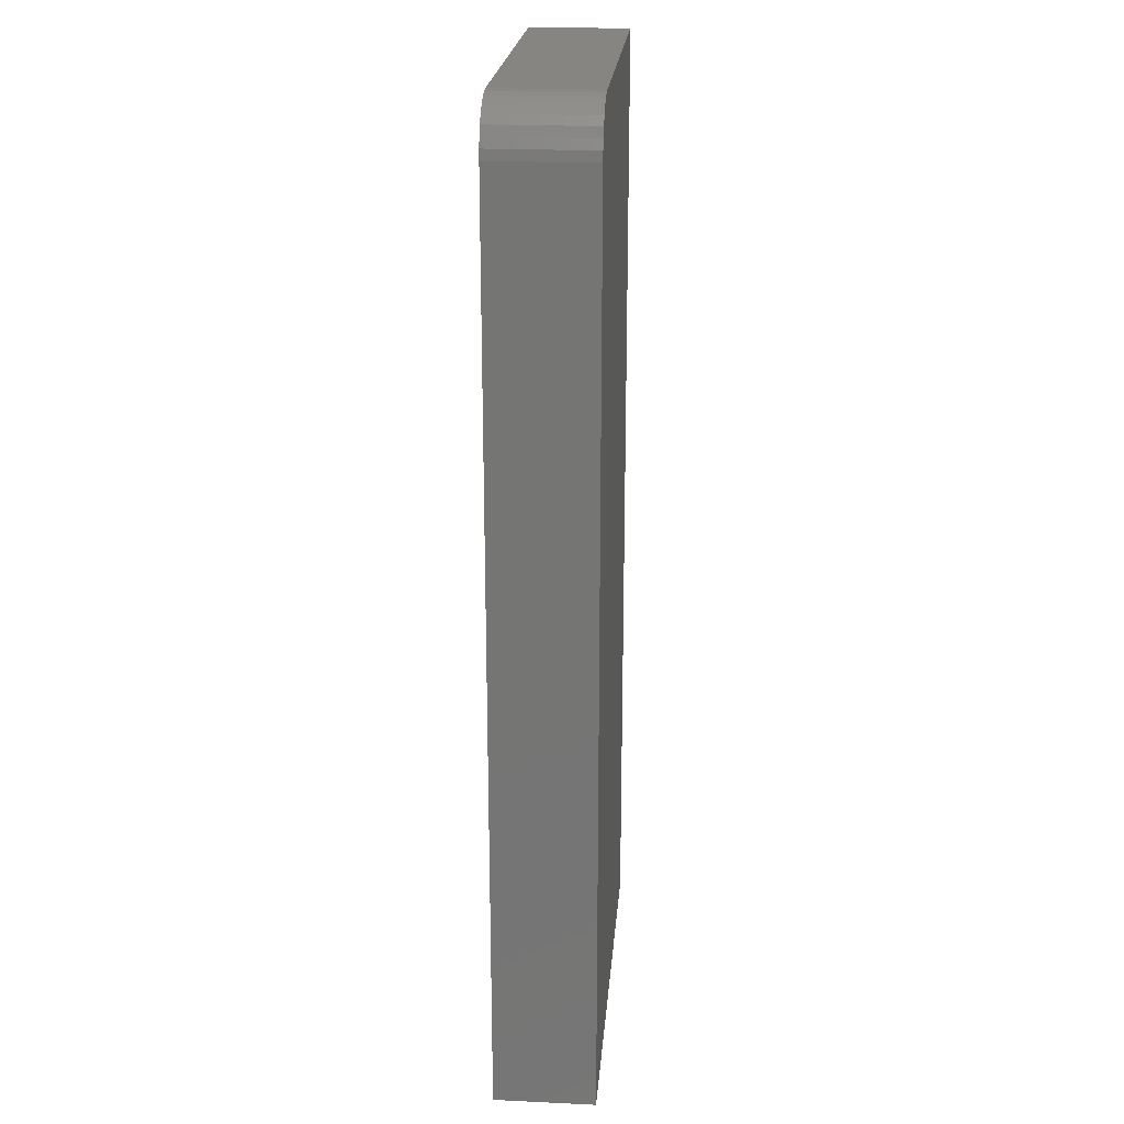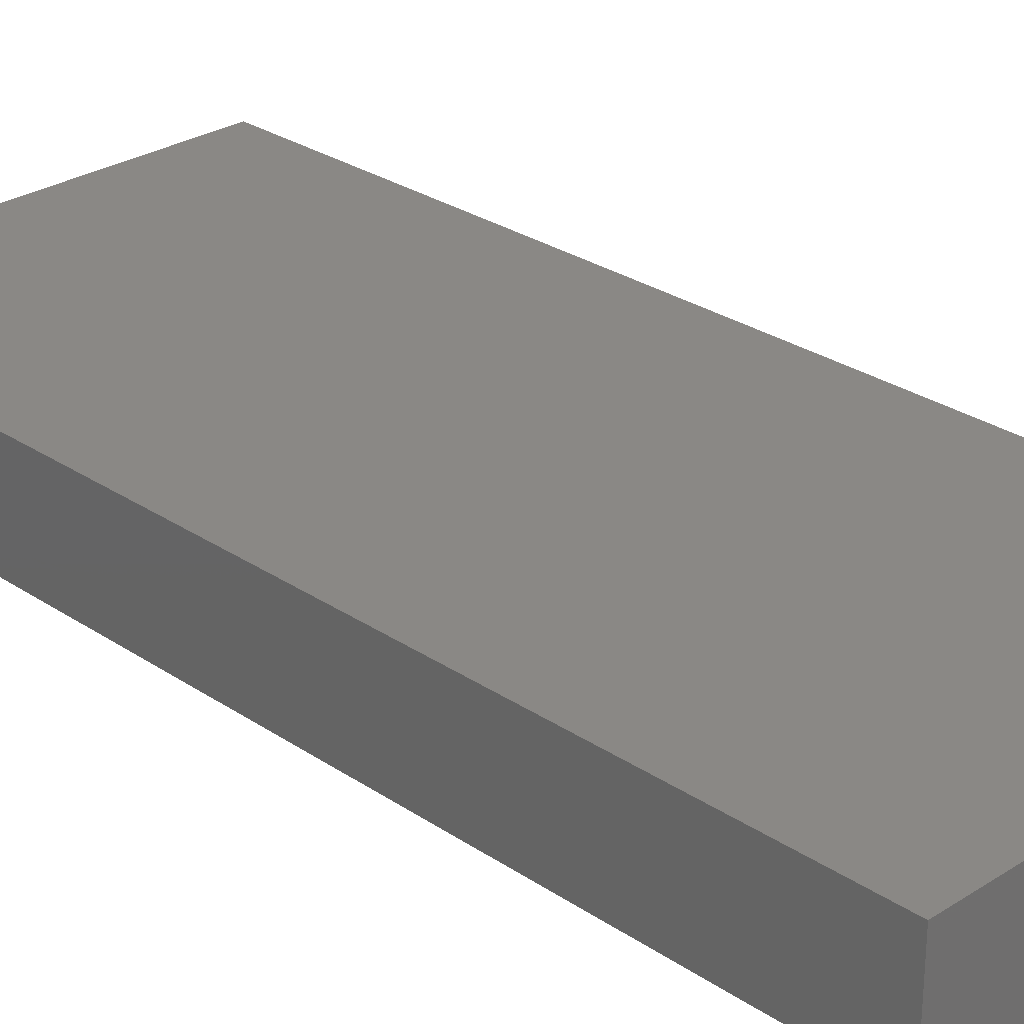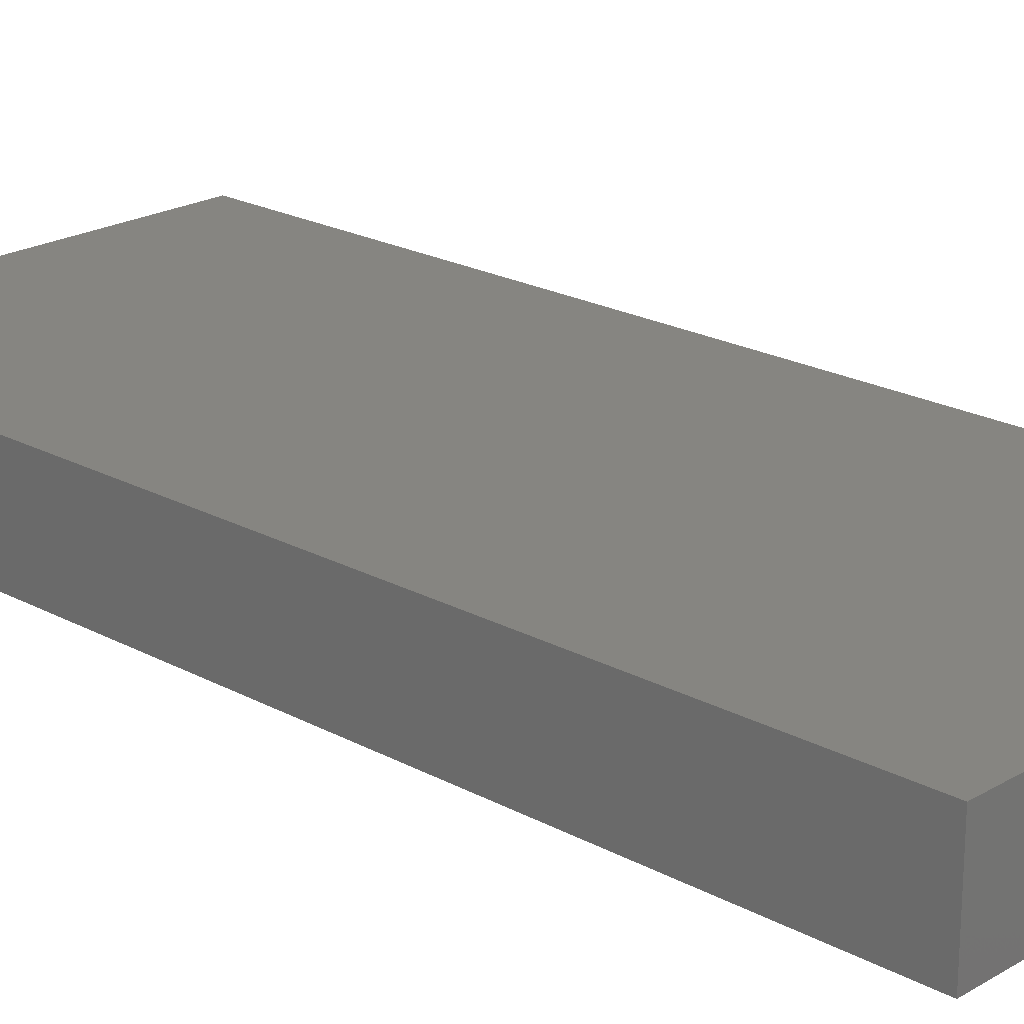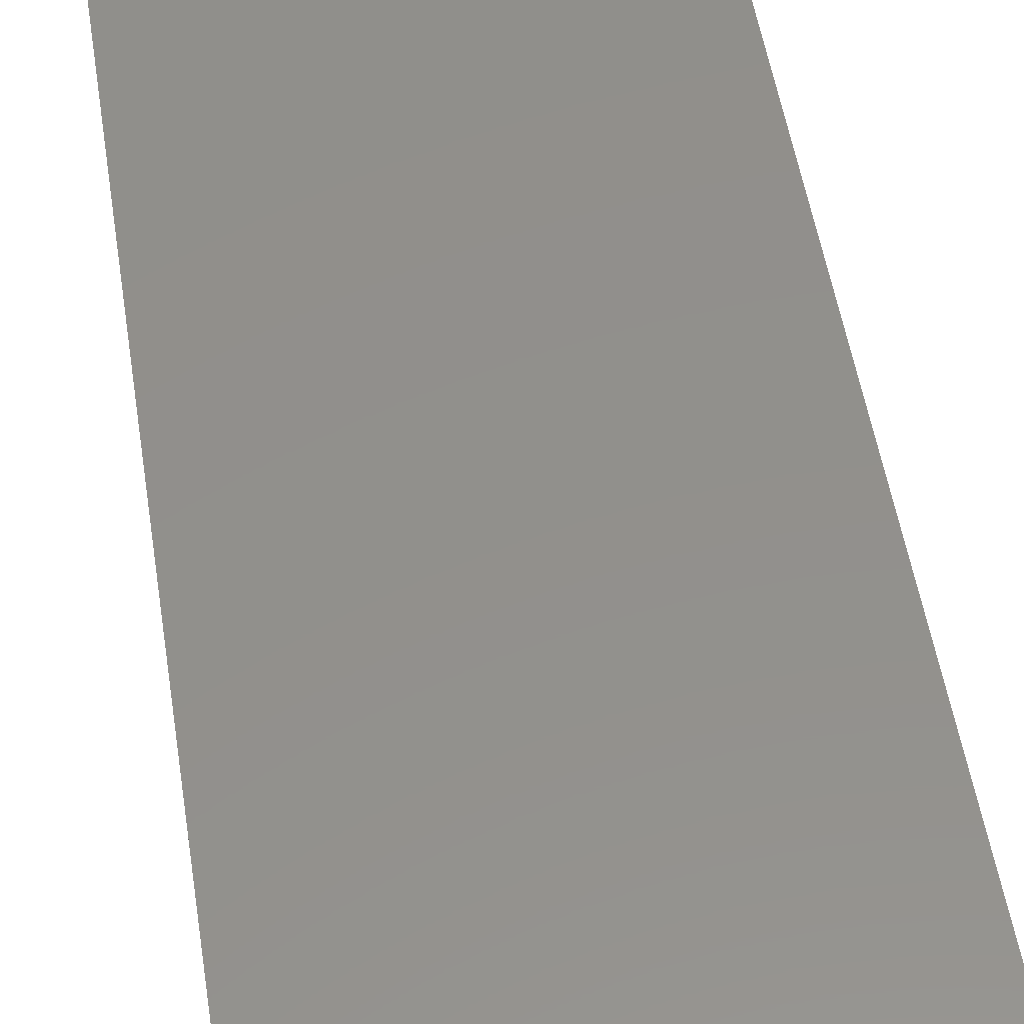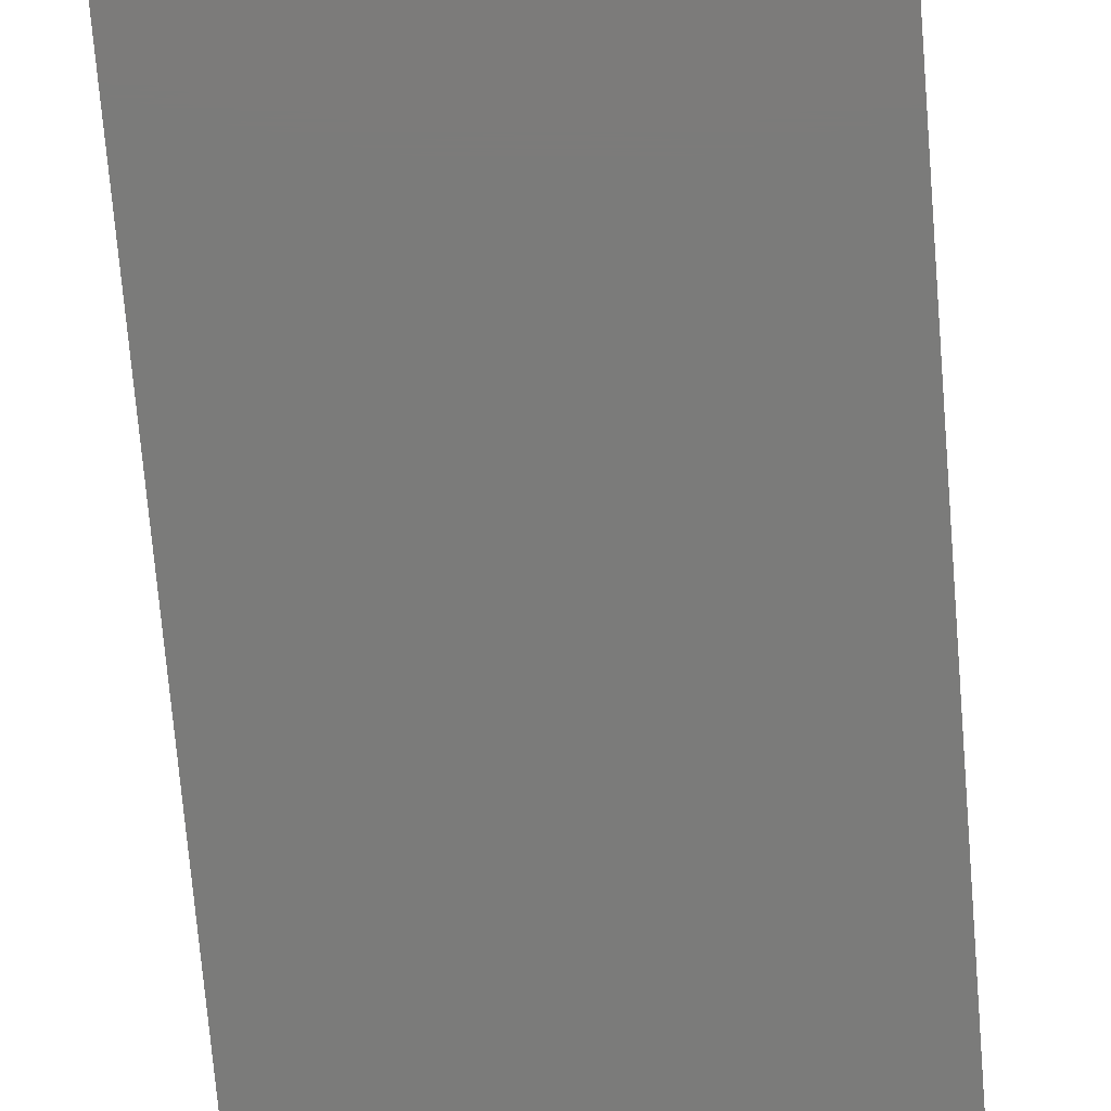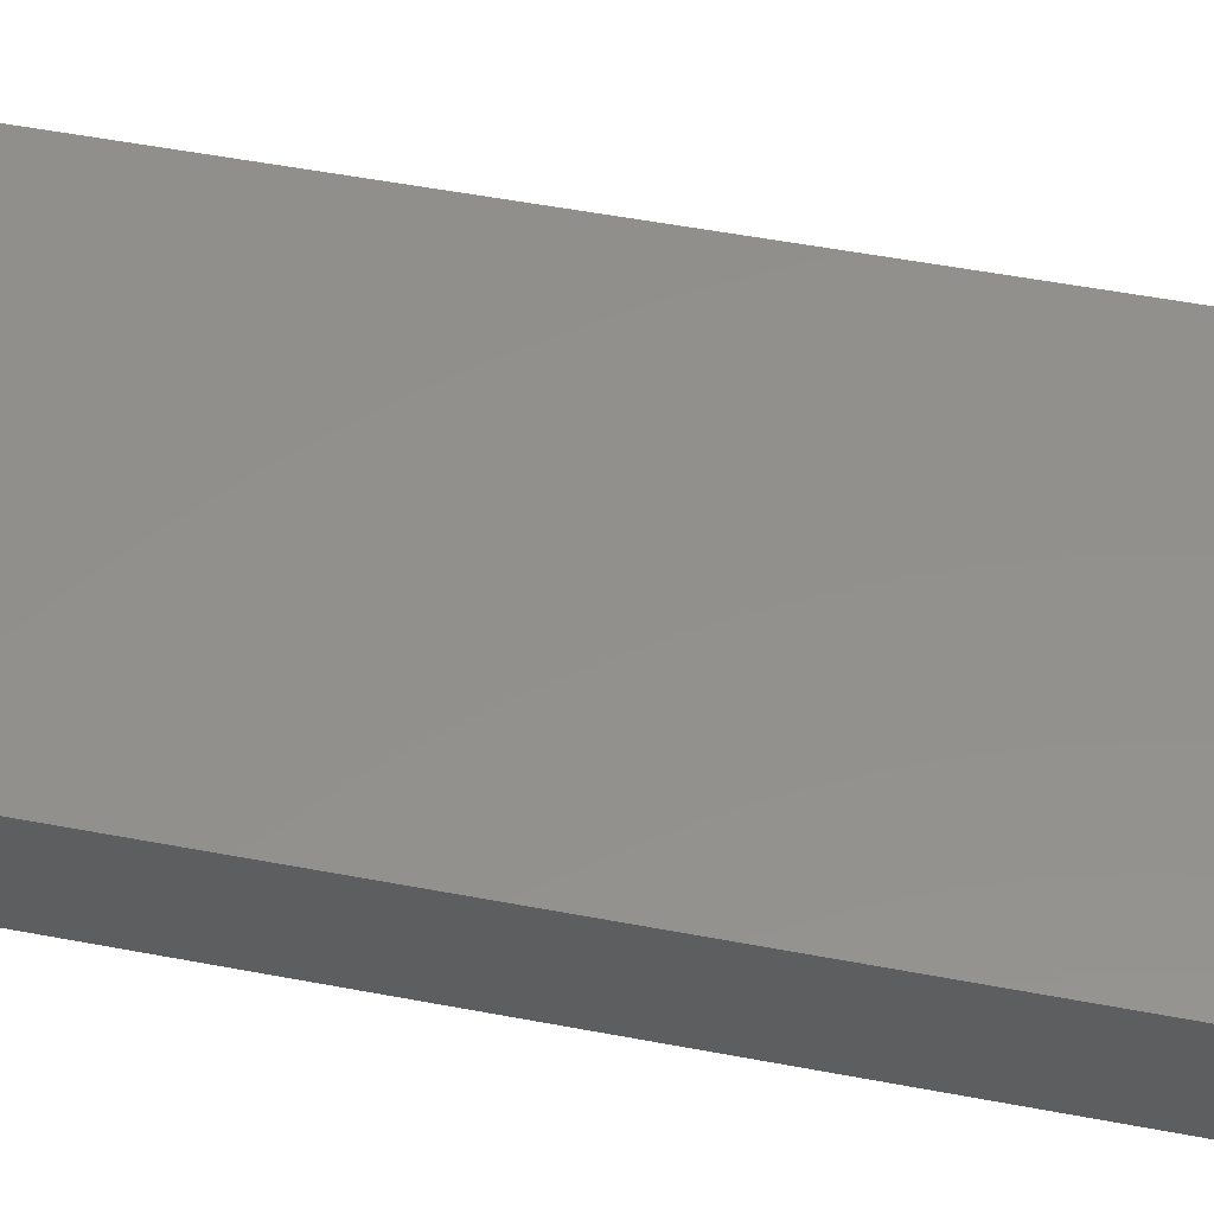
<metadata>
{"format":"stl","ext":"stl","renderer":"f3d","projection":"perspective","resolution":1024,"background":"white","views":[{"elev":22.0,"azim":94.7,"up":"+Z"},{"elev":27.8,"azim":135.7,"up":"+Y"},{"elev":21.4,"azim":133.8,"up":"+Y"},{"elev":52.8,"azim":171.0,"up":"+Y"},{"elev":-74.2,"azim":-175.2,"up":"+Y"},{"elev":53.6,"azim":101.4,"up":"+Y"}]}
</metadata>
<code>
# stl→obj: 24 verts, 44 faces
v 0.2846 -0.07812 0.75
v 0.2996 -0.07812 0.747
v 0.2922 -0.07812 0.7492
v 4.592e-17 -0.07812 0.75
v 0 -0.07812 0
v 0.3237 -0.07812 -1.982e-17
v 0.3237 -0.07812 0.7109
v 0.3229 -0.07812 0.7186
v 0.3207 -0.07812 0.7259
v 0.3171 -0.07812 0.7326
v 0.3122 -0.07812 0.7386
v 0.3063 -0.07812 0.7434
v 0.2922 0 0.7492
v 0.2996 0 0.747
v 0.2846 0 0.75
v 4.592e-17 0 0.75
v 0.3063 0 0.7434
v 0.3122 0 0.7386
v 0.3171 0 0.7326
v 0.3207 0 0.7259
v 0.3229 0 0.7186
v 0.3237 0 0.7109
v 0.3237 0 -1.982e-17
v 0 0 0
f 1 2 3
f 4 5 6
f 4 6 7
f 4 7 8
f 4 8 9
f 4 9 10
f 4 10 11
f 4 11 12
f 4 12 2
f 4 2 1
f 13 14 15
f 16 15 14
f 16 14 17
f 16 17 18
f 16 18 19
f 16 19 20
f 16 20 21
f 16 21 22
f 16 22 23
f 16 23 24
f 1 15 4
f 4 15 16
f 6 23 7
f 7 23 22
f 15 1 13
f 13 1 3
f 13 3 14
f 14 3 2
f 14 2 17
f 17 2 12
f 17 12 18
f 18 12 11
f 18 11 19
f 19 11 10
f 19 10 20
f 20 10 9
f 20 9 21
f 21 9 8
f 21 8 22
f 22 8 7
f 4 16 5
f 5 16 24
f 5 24 6
f 6 24 23

</code>
